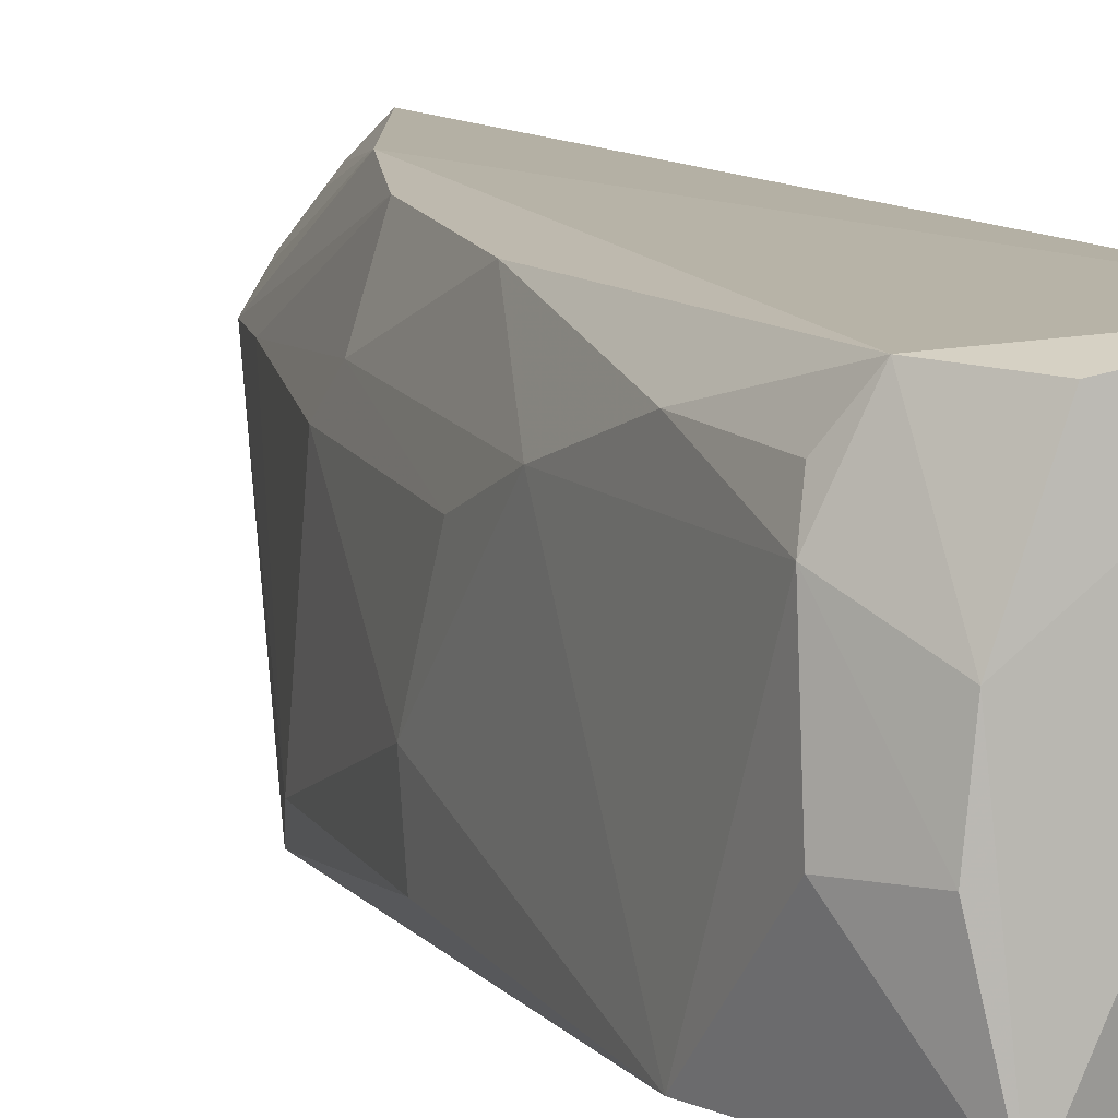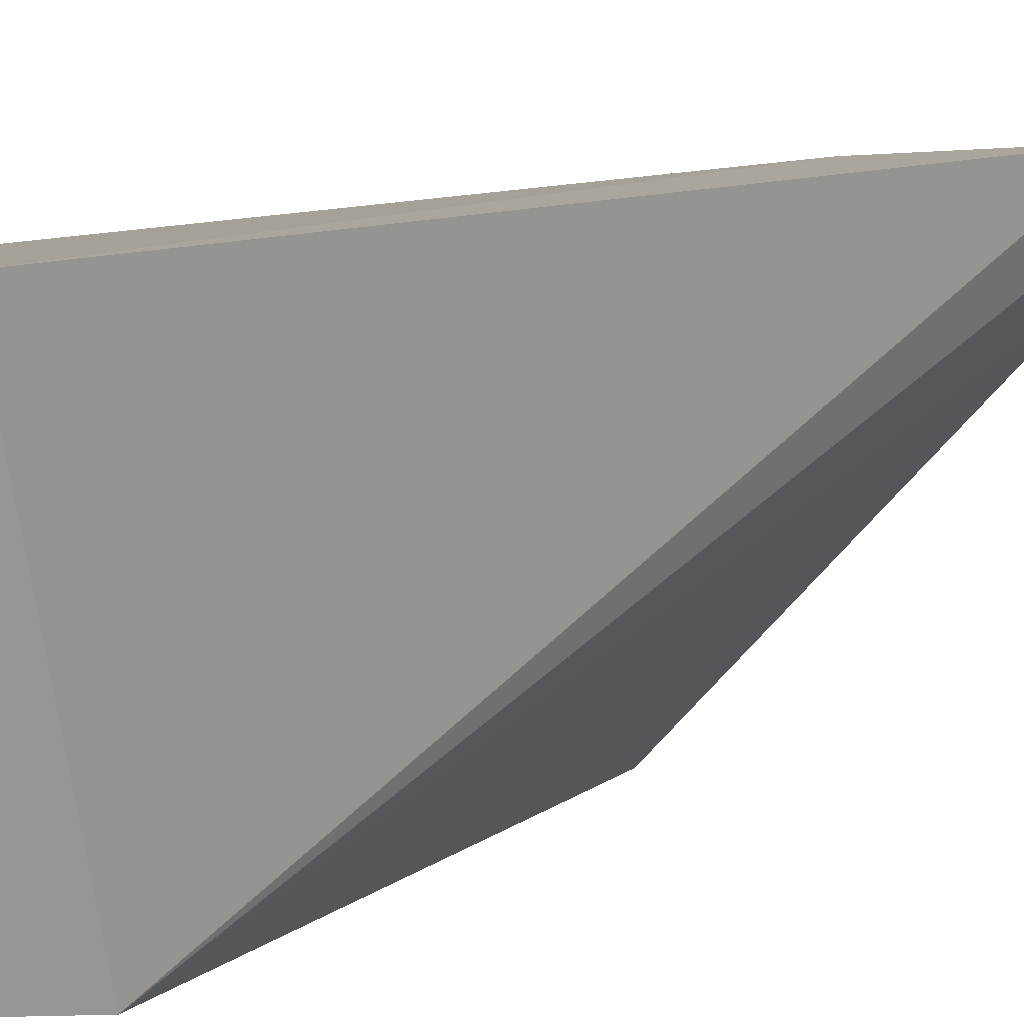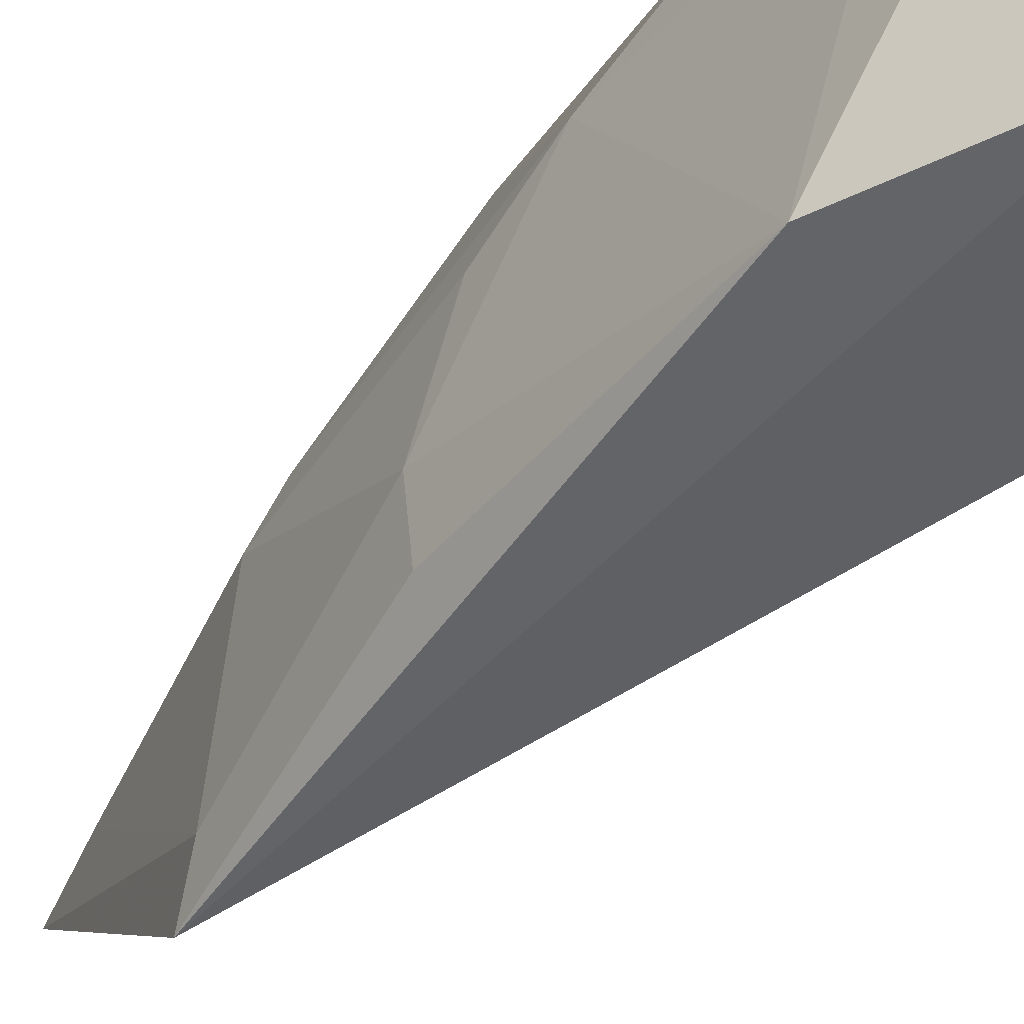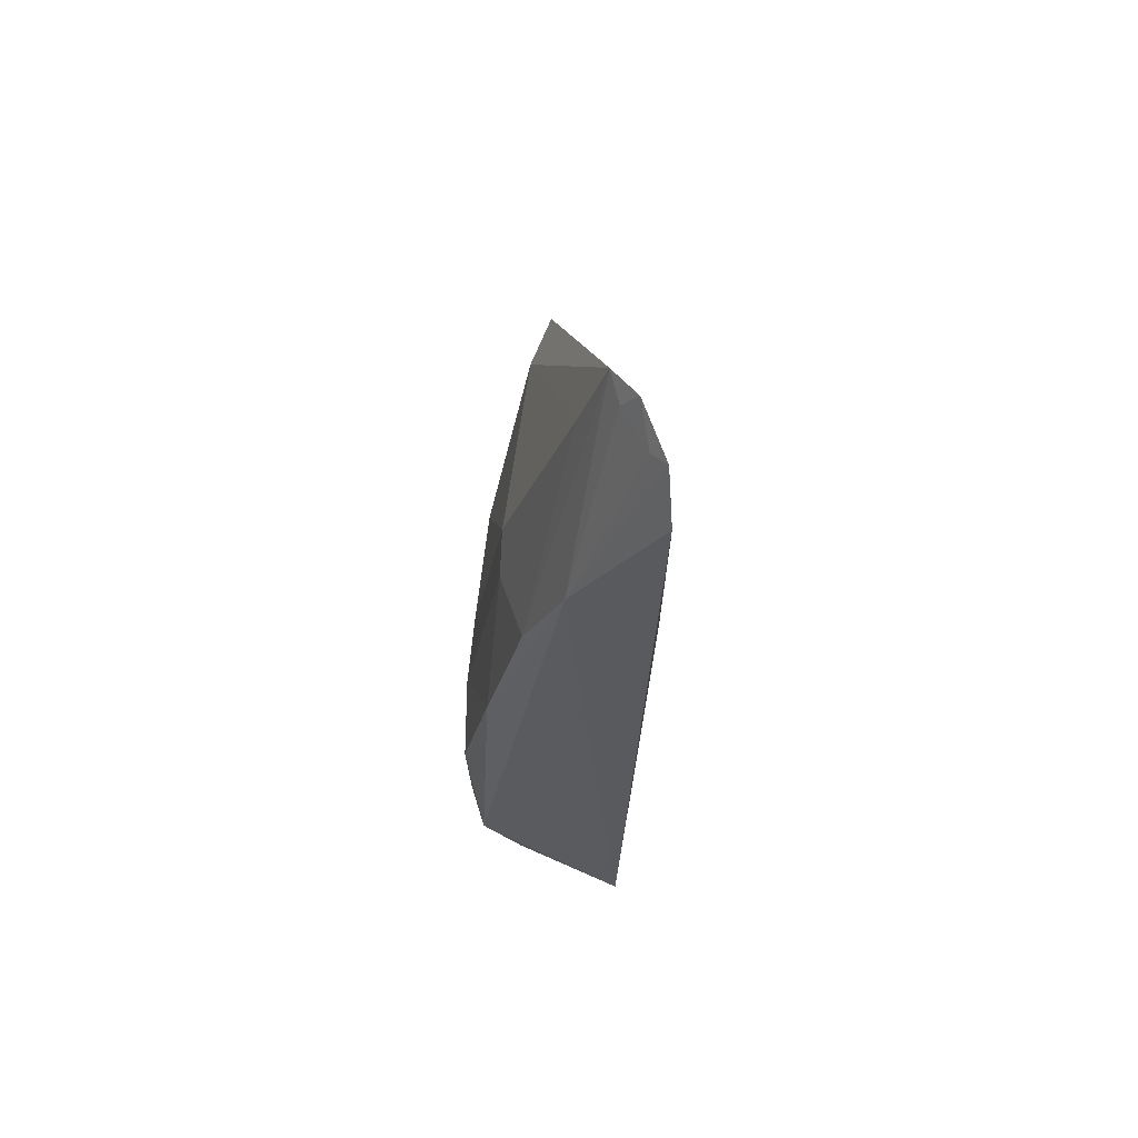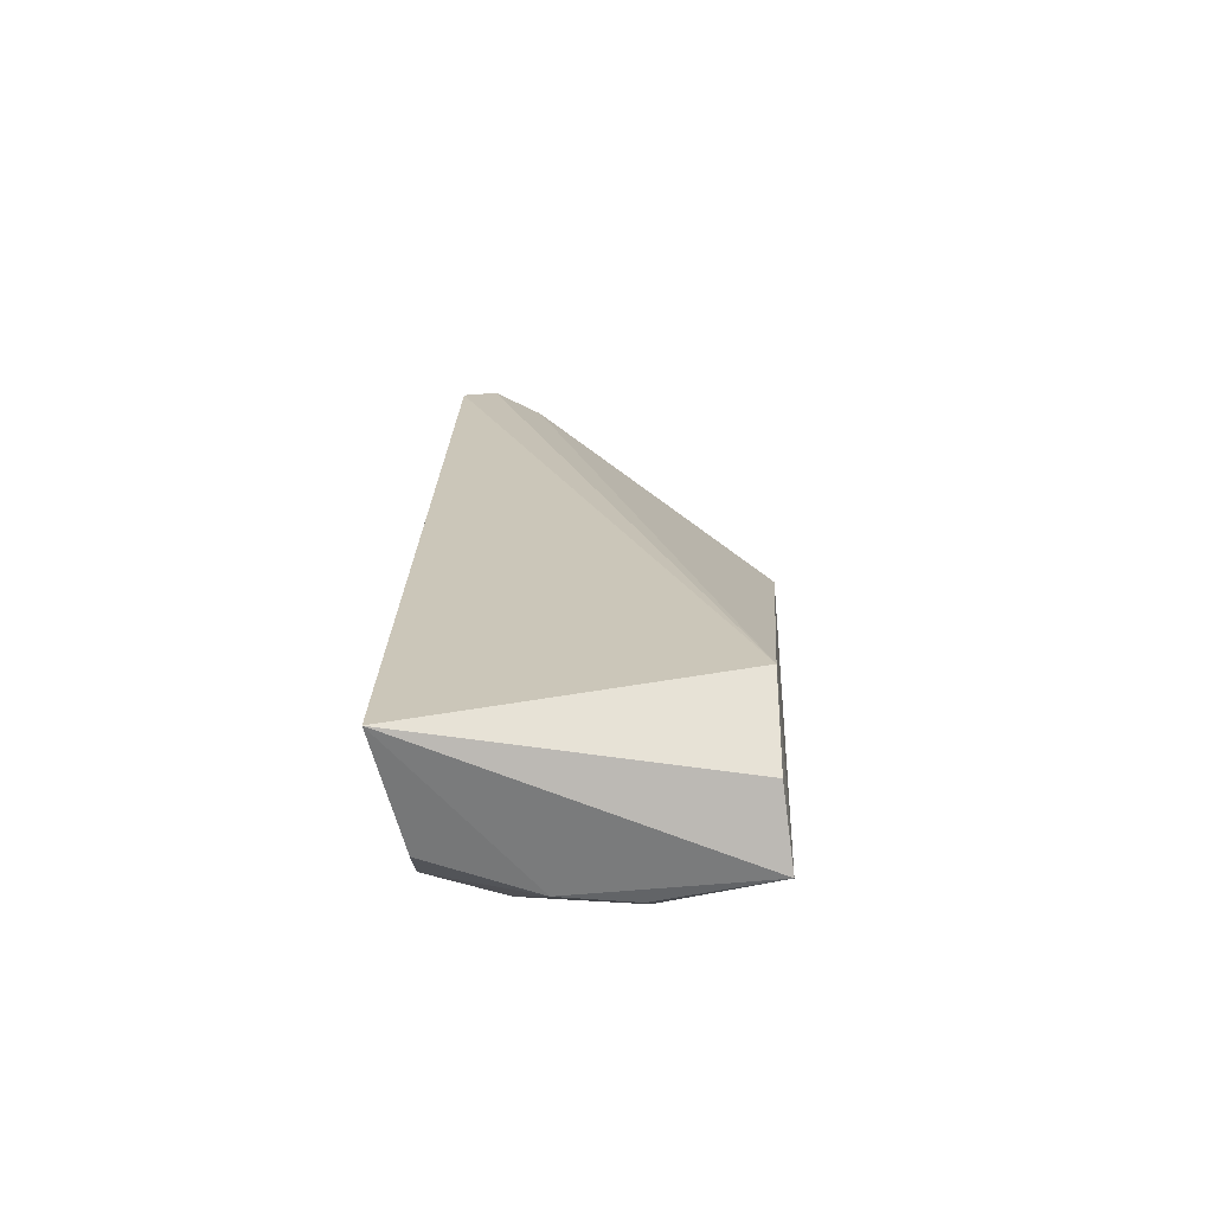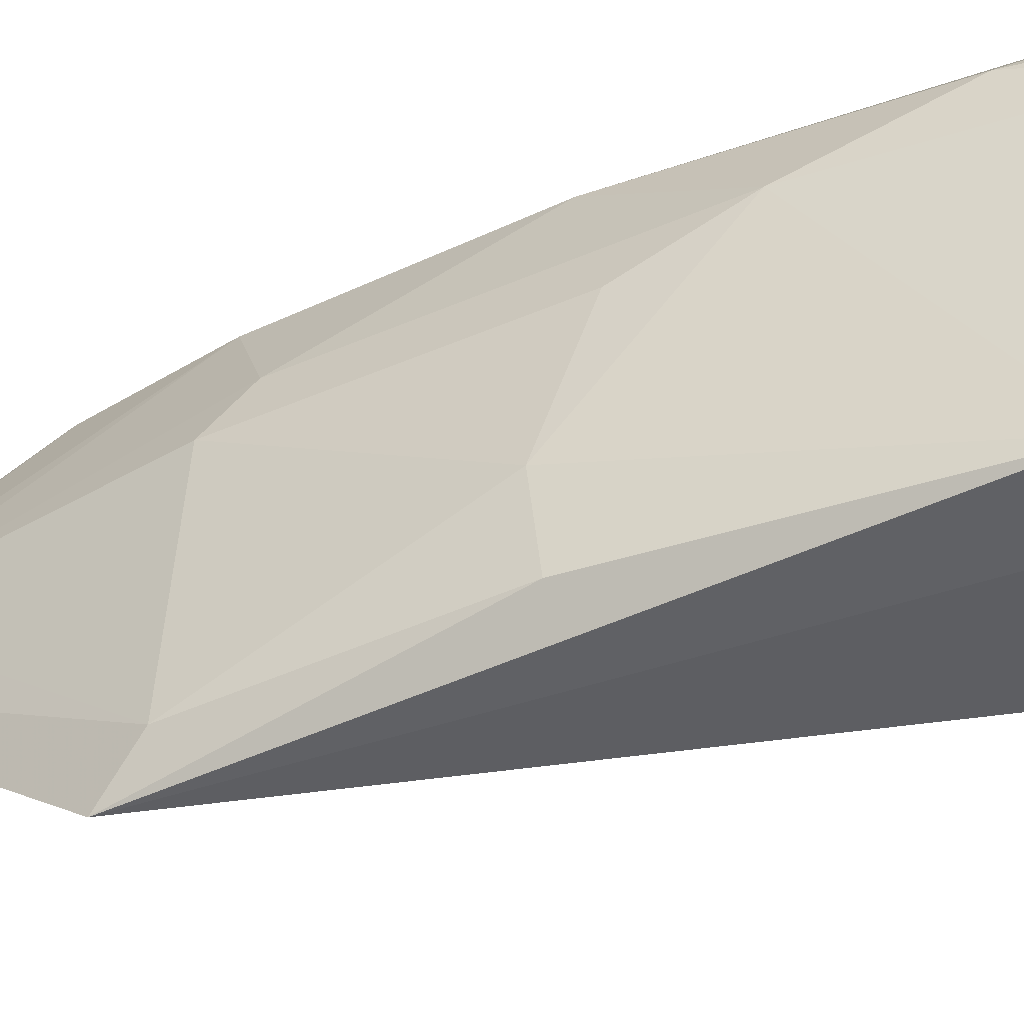
<metadata>
{"format":"obj","ext":"obj","renderer":"f3d","projection":"perspective","resolution":1024,"background":"white","views":[{"elev":12.0,"azim":153.1,"up":"+Y"},{"elev":10.5,"azim":-144.6,"up":"+Y"},{"elev":-43.4,"azim":140.4,"up":"+Y"},{"elev":63.6,"azim":-168.5,"up":"+Z"},{"elev":-70.2,"azim":-85.9,"up":"+Z"},{"elev":-40.3,"azim":109.4,"up":"+Y"}]}
</metadata>
<code>
v 0.05018 0.009552 0.04417
v 0.05658 -0.0001389 0.02928
v 0.05788 0.0117 0.00967
v 0.04927 0.0142 0.0002113
v 0.04959 -8.381e-05 0.004111
v 0.04821 0.01328 0.04143
v 0.05608 0.008165 0.02886
v 0.05593 -0.00174 0.03084
v 0.05878 -6.048e-05 0.007711
v 0.05673 0.01341 0.003909
v 0.04869 0.01175 0.04343
v 0.05159 0.008088 0.04336
v 0.05804 0.003332 0.02028
v 0.05416 0.01298 0.02878
v 0.05609 -0.0001241 0.0002727
v 0.05798 0.0002388 0.01995
v 0.05223 0.0133 0.03386
v 0.05821 0.01003 0.004337
v 0.05281 0.00826 0.03938
v 0.05776 0.008184 0.01863
v 0.05605 0.01289 0.01977
v 0.05261 6.722e-05 0.001006
v 0.0548 0.01325 0.001281
v 0.04948 0.01116 0.04295
v 0.05094 0.009357 0.04295
v 0.05777 0.01161 0.004821
v 0.05846 0.004978 0.003511
v 0.05794 0.009822 0.01485
v 0.05589 0.009769 0.02742
v 0.05664 0.00846 0.001138
v 0.05706 0.005139 0.001015
f 6 4 5
f 8 1 5
f 11 6 5
f 11 5 1
f 12 8 2
f 12 1 8
f 13 7 2
f 15 9 8
f 15 8 5
f 16 2 8
f 16 8 9
f 16 13 2
f 16 9 13
f 17 10 4
f 17 4 6
f 17 6 11
f 17 12 14
f 19 12 2
f 19 2 7
f 19 14 12
f 20 7 13
f 21 3 10
f 21 17 14
f 21 10 17
f 22 15 5
f 22 5 4
f 22 4 15
f 23 4 10
f 24 17 11
f 24 11 1
f 25 1 12
f 25 12 17
f 25 24 1
f 25 17 24
f 26 18 10
f 26 10 3
f 26 3 18
f 27 18 9
f 27 9 15
f 28 13 9
f 28 9 18
f 28 18 3
f 28 20 13
f 28 3 21
f 29 19 7
f 29 14 19
f 29 21 14
f 29 28 21
f 29 7 20
f 29 20 28
f 30 15 4
f 30 4 23
f 30 23 10
f 30 10 18
f 31 27 15
f 31 15 30
f 31 30 18
f 31 18 27

</code>
